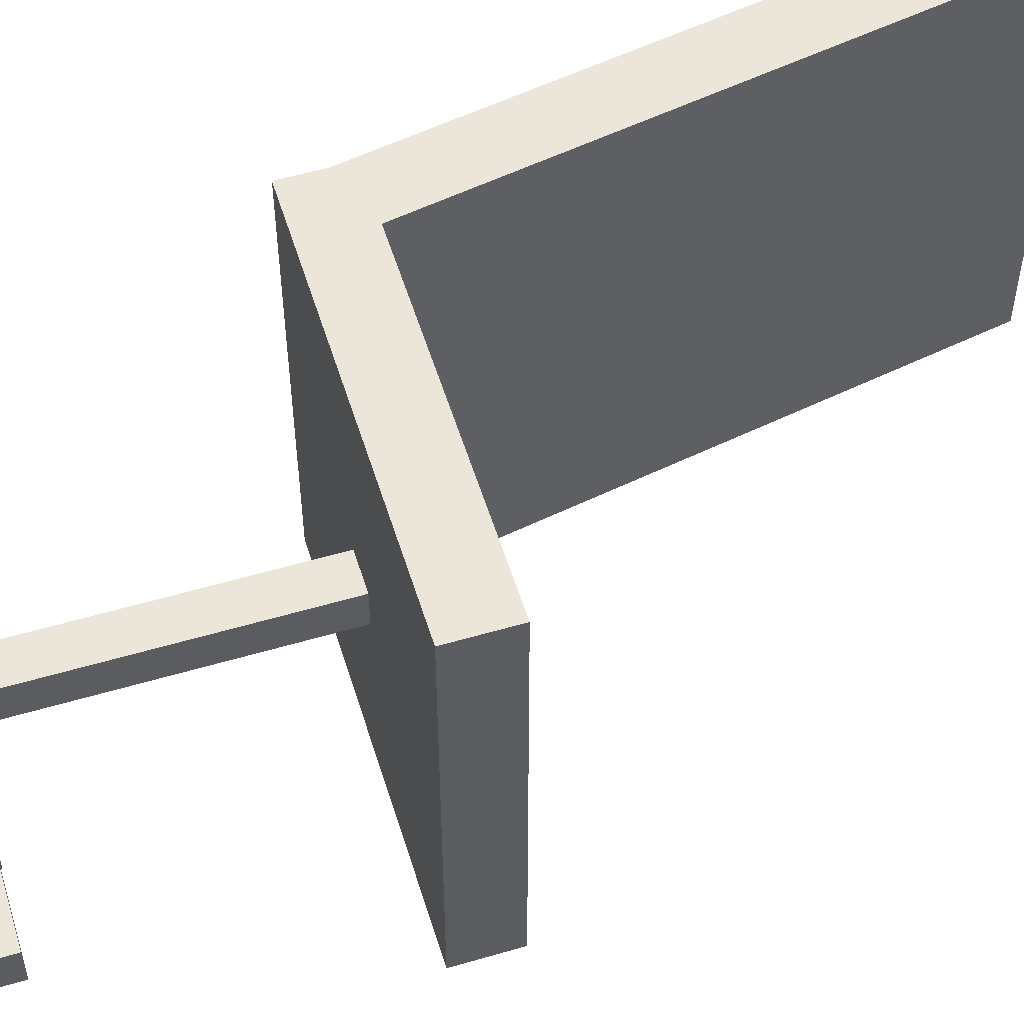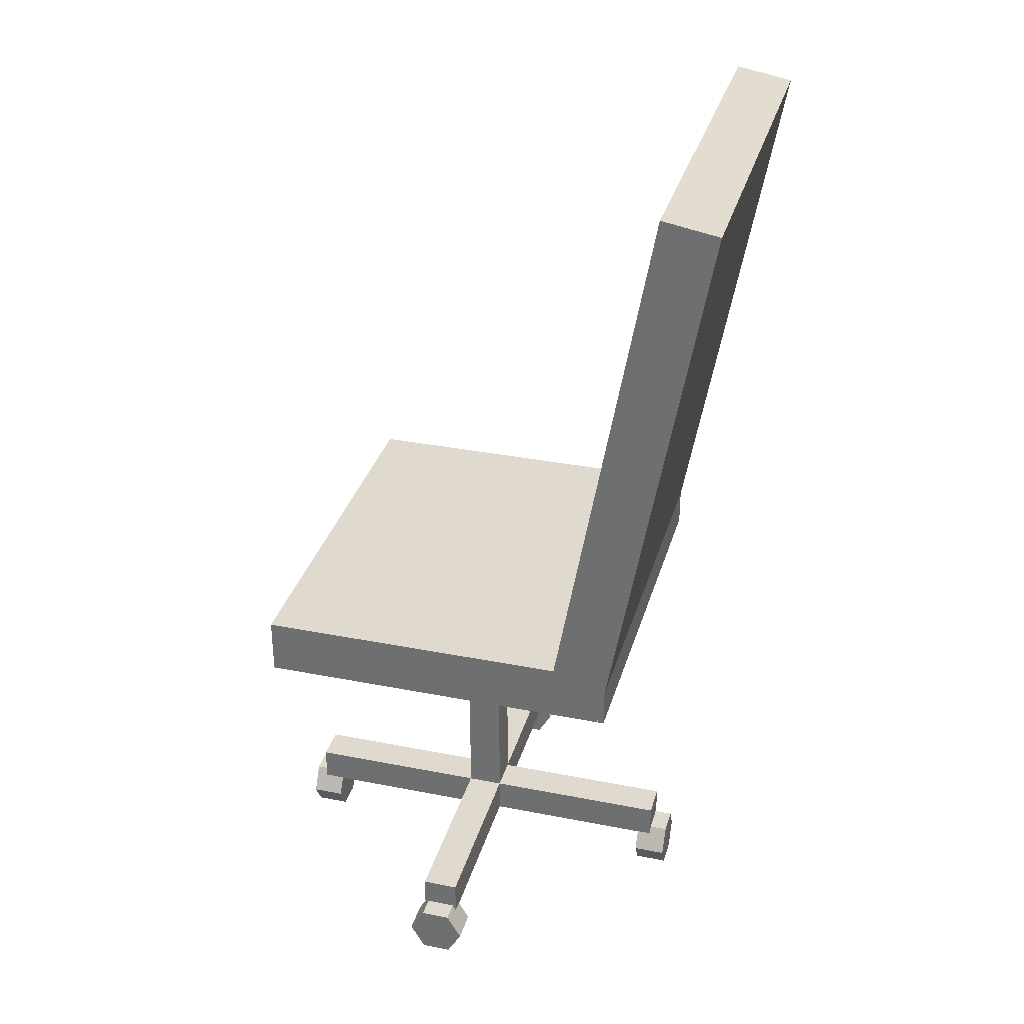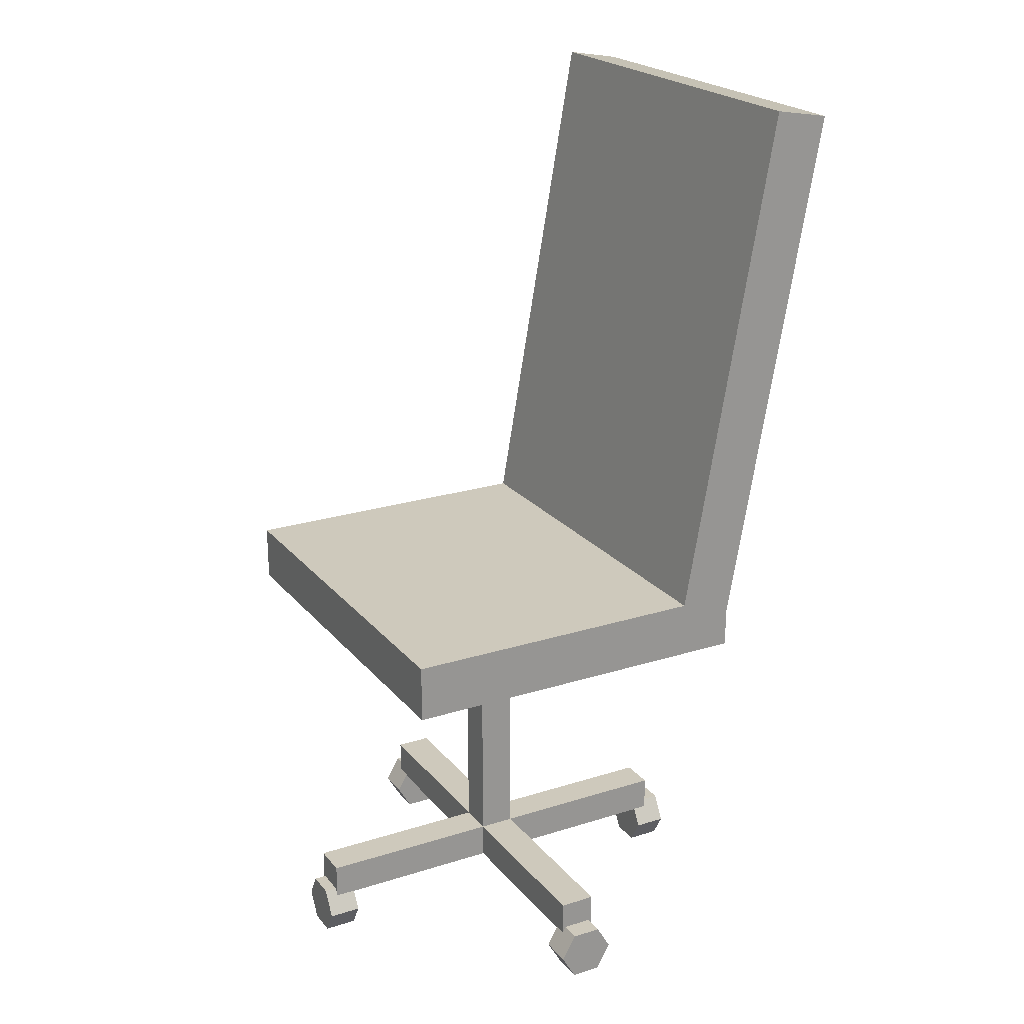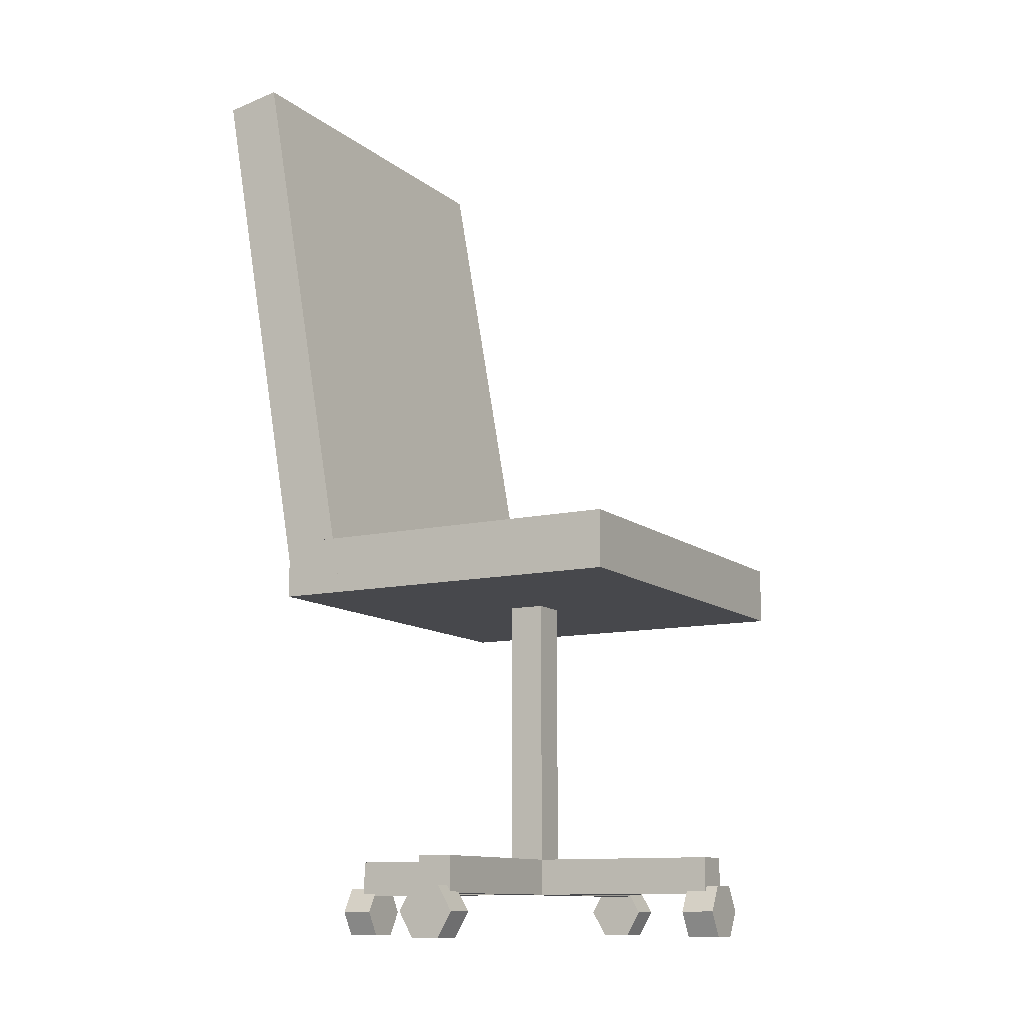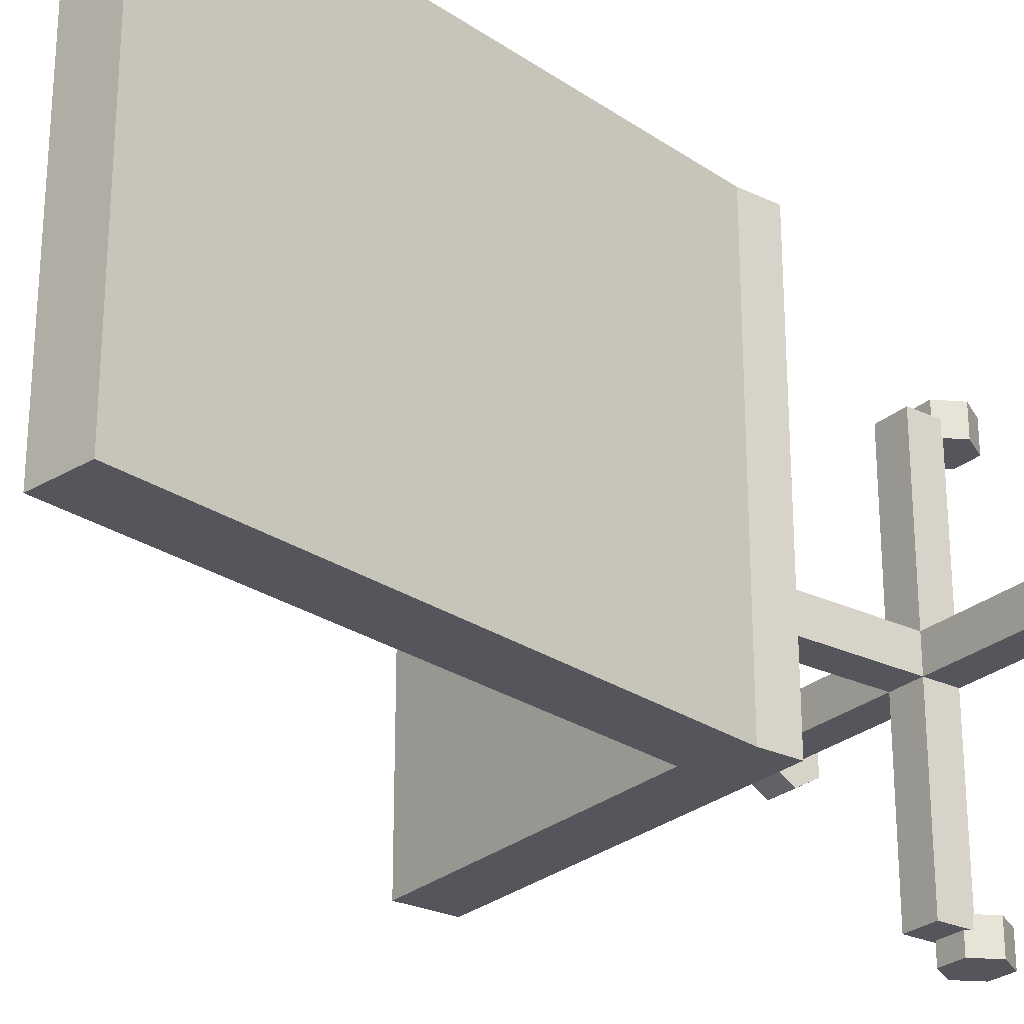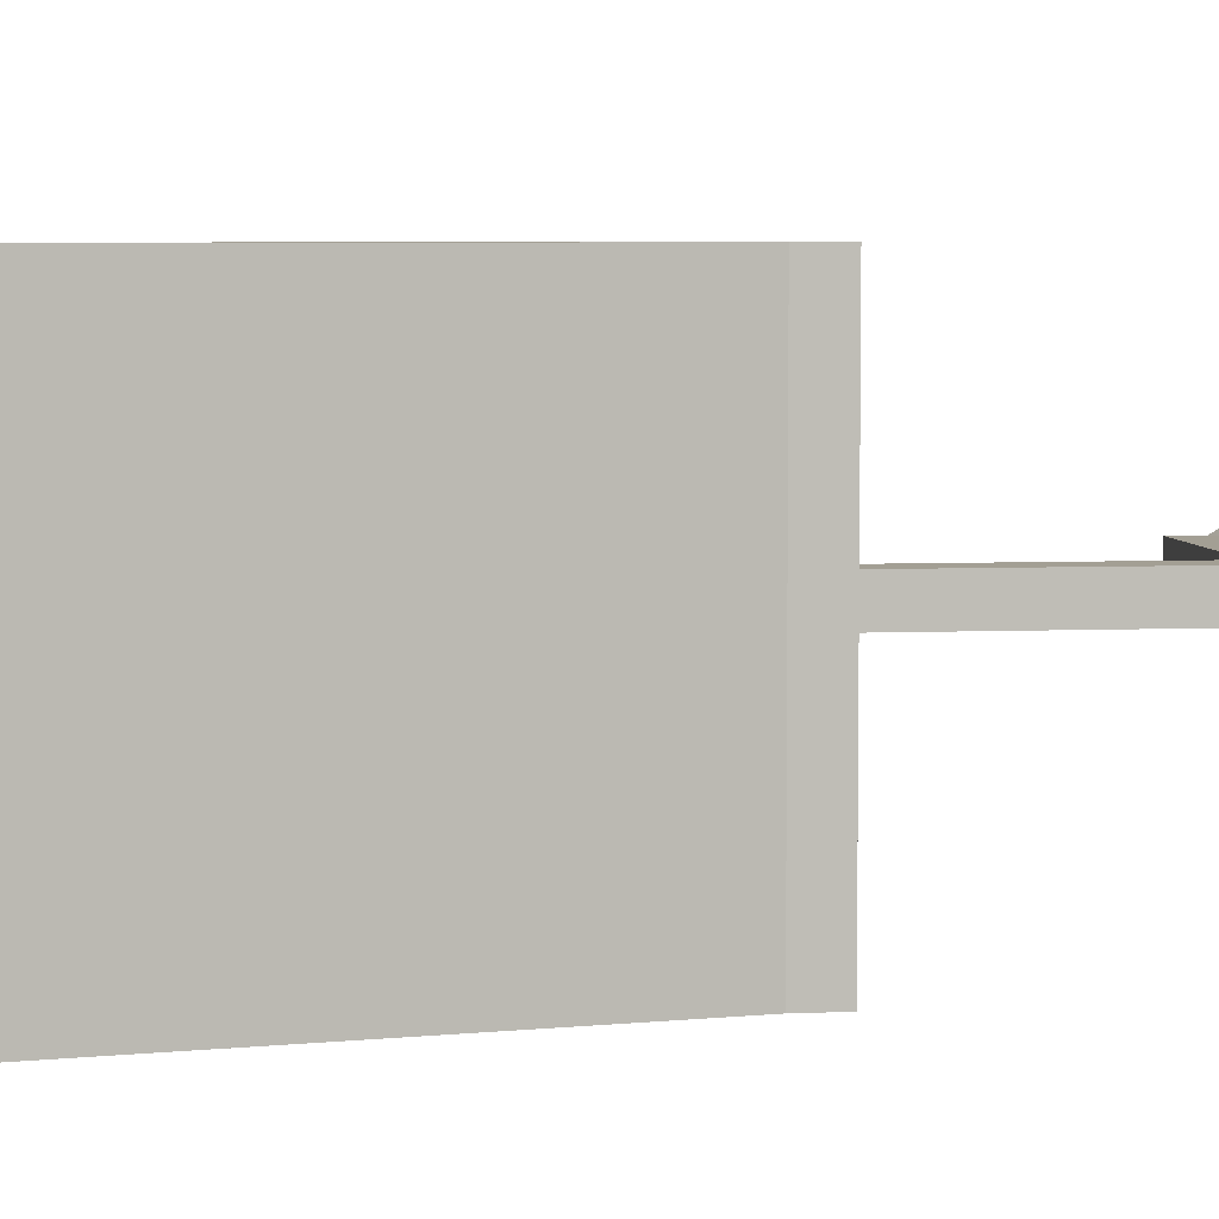
<metadata>
{"format":"obj","ext":"obj","renderer":"f3d","projection":"perspective","resolution":1024,"background":"white","views":[{"elev":55.3,"azim":72.8,"up":"+Z"},{"elev":32.6,"azim":-164.7,"up":"+Y"},{"elev":22.3,"azim":151.4,"up":"+Y"},{"elev":-11.6,"azim":29.3,"up":"+Y"},{"elev":-26.3,"azim":-126.8,"up":"+Z"},{"elev":5.4,"azim":-97.4,"up":"+Z"}]}
</metadata>
<code>
v -0.0535 1.856 -0.6066
v 0.0535 1.856 -0.6066
v -0.0535 1.749 -0.6066
v 0.0535 1.749 -0.6066
v -0.0535 1.749 0.6066
v 0.0535 1.749 0.6066
v -0.0535 1.856 0.6066
v 0.0535 1.856 0.6066
v -0.6066 1.856 0.0535
v -0.6066 1.856 -0.0535
v -0.6066 1.749 0.0535
v -0.6066 1.749 -0.0535
v 0.6066 1.749 0.0535
v 0.6066 1.749 -0.0535
v 0.6066 1.856 0.0535
v 0.6066 1.856 -0.0535
v 0.04294 1.771 0.5589
v -0.04294 1.771 0.5589
v -0.08588 1.697 0.5589
v -0.04294 1.622 0.5589
v 0.04294 1.622 0.5589
v 0.08588 1.697 0.5589
v 0.04294 1.771 0.6556
v -0.04294 1.771 0.6556
v -0.08588 1.697 0.6556
v -0.04294 1.622 0.6556
v 0.04294 1.622 0.6556
v 0.08588 1.697 0.6556
v 0 1.697 0.5589
v 0 1.697 0.6556
v -0.0535 1.815 -0.0535
v 0.0535 1.815 -0.0535
v -0.0535 1.815 0.0535
v 0.0535 1.815 0.0535
v -0.0535 2.725 0.0535
v 0.0535 2.725 0.0535
v -0.0535 2.725 -0.0535
v 0.0535 2.725 -0.0535
v 0.04294 1.771 -0.6675
v -0.04294 1.771 -0.6675
v -0.08588 1.697 -0.6675
v -0.04294 1.622 -0.6675
v 0.04294 1.622 -0.6675
v 0.08588 1.697 -0.6675
v 0.04294 1.771 -0.5707
v -0.04294 1.771 -0.5707
v -0.08588 1.697 -0.5707
v -0.04294 1.622 -0.5707
v 0.04294 1.622 -0.5707
v 0.08588 1.697 -0.5707
v 0 1.697 -0.6675
v 0 1.697 -0.5707
v 0.5414 2.656 0.5999
v 0.5414 2.824 0.5999
v -0.5414 2.656 0.5999
v -0.5414 2.824 0.5999
v -0.5414 2.656 -0.5999
v -0.5414 2.824 -0.5999
v 0.5414 2.656 -0.5999
v 0.5414 2.824 -0.5999
v -0.5228 2.663 0.5999
v -0.3567 2.692 0.5999
v -0.8154 4.322 0.5999
v -0.6493 4.351 0.5999
v -0.8154 4.322 -0.5999
v -0.6493 4.351 -0.5999
v -0.5228 2.663 -0.5999
v -0.3567 2.692 -0.5999
v -0.6605 1.771 -0.04139
v -0.6605 1.771 0.04449
v -0.6605 1.697 0.08743
v -0.6605 1.622 0.04449
v -0.6605 1.622 -0.04139
v -0.6605 1.697 -0.08433
v -0.5637 1.771 -0.04139
v -0.5637 1.771 0.04449
v -0.5637 1.697 0.08743
v -0.5637 1.622 0.04449
v -0.5637 1.622 -0.04139
v -0.5637 1.697 -0.08433
v -0.6605 1.697 0.001548
v -0.5637 1.697 0.001548
v 0.5458 1.771 -0.04139
v 0.5458 1.771 0.04449
v 0.5458 1.697 0.08743
v 0.5458 1.622 0.04449
v 0.5458 1.622 -0.04139
v 0.5458 1.697 -0.08433
v 0.6426 1.771 -0.04139
v 0.6426 1.771 0.04449
v 0.6426 1.697 0.08743
v 0.6426 1.622 0.04449
v 0.6426 1.622 -0.04139
v 0.6426 1.697 -0.08433
v 0.5458 1.697 0.001548
v 0.6426 1.697 0.001548
f 1 2 4 3
f 3 4 6 5
f 5 6 8 7
f 7 8 2 1
f 2 8 6 4
f 7 1 3 5
f 9 10 12 11
f 11 12 14 13
f 13 14 16 15
f 15 16 10 9
f 10 16 14 12
f 15 9 11 13
f 17 18 24 23
f 18 19 25 24
f 19 20 26 25
f 20 21 27 26
f 21 22 28 27
f 22 17 23 28
f 18 17 29
f 19 18 29
f 20 19 29
f 21 20 29
f 22 21 29
f 17 22 29
f 23 24 30
f 24 25 30
f 25 26 30
f 26 27 30
f 27 28 30
f 28 23 30
f 31 32 34 33
f 33 34 36 35
f 35 36 38 37
f 37 38 32 31
f 32 38 36 34
f 37 31 33 35
f 39 40 46 45
f 40 41 47 46
f 41 42 48 47
f 42 43 49 48
f 43 44 50 49
f 44 39 45 50
f 40 39 51
f 41 40 51
f 42 41 51
f 43 42 51
f 44 43 51
f 39 44 51
f 45 46 52
f 46 47 52
f 47 48 52
f 48 49 52
f 49 50 52
f 50 45 52
f 53 54 56 55
f 55 56 58 57
f 57 58 60 59
f 59 60 54 53
f 54 60 58 56
f 59 53 55 57
f 61 62 64 63
f 63 64 66 65
f 65 66 68 67
f 67 68 62 61
f 62 68 66 64
f 67 61 63 65
f 69 70 76 75
f 70 71 77 76
f 71 72 78 77
f 72 73 79 78
f 73 74 80 79
f 74 69 75 80
f 70 69 81
f 71 70 81
f 72 71 81
f 73 72 81
f 74 73 81
f 69 74 81
f 75 76 82
f 76 77 82
f 77 78 82
f 78 79 82
f 79 80 82
f 80 75 82
f 83 84 90 89
f 84 85 91 90
f 85 86 92 91
f 86 87 93 92
f 87 88 94 93
f 88 83 89 94
f 84 83 95
f 85 84 95
f 86 85 95
f 87 86 95
f 88 87 95
f 83 88 95
f 89 90 96
f 90 91 96
f 91 92 96
f 92 93 96
f 93 94 96
f 94 89 96

</code>
